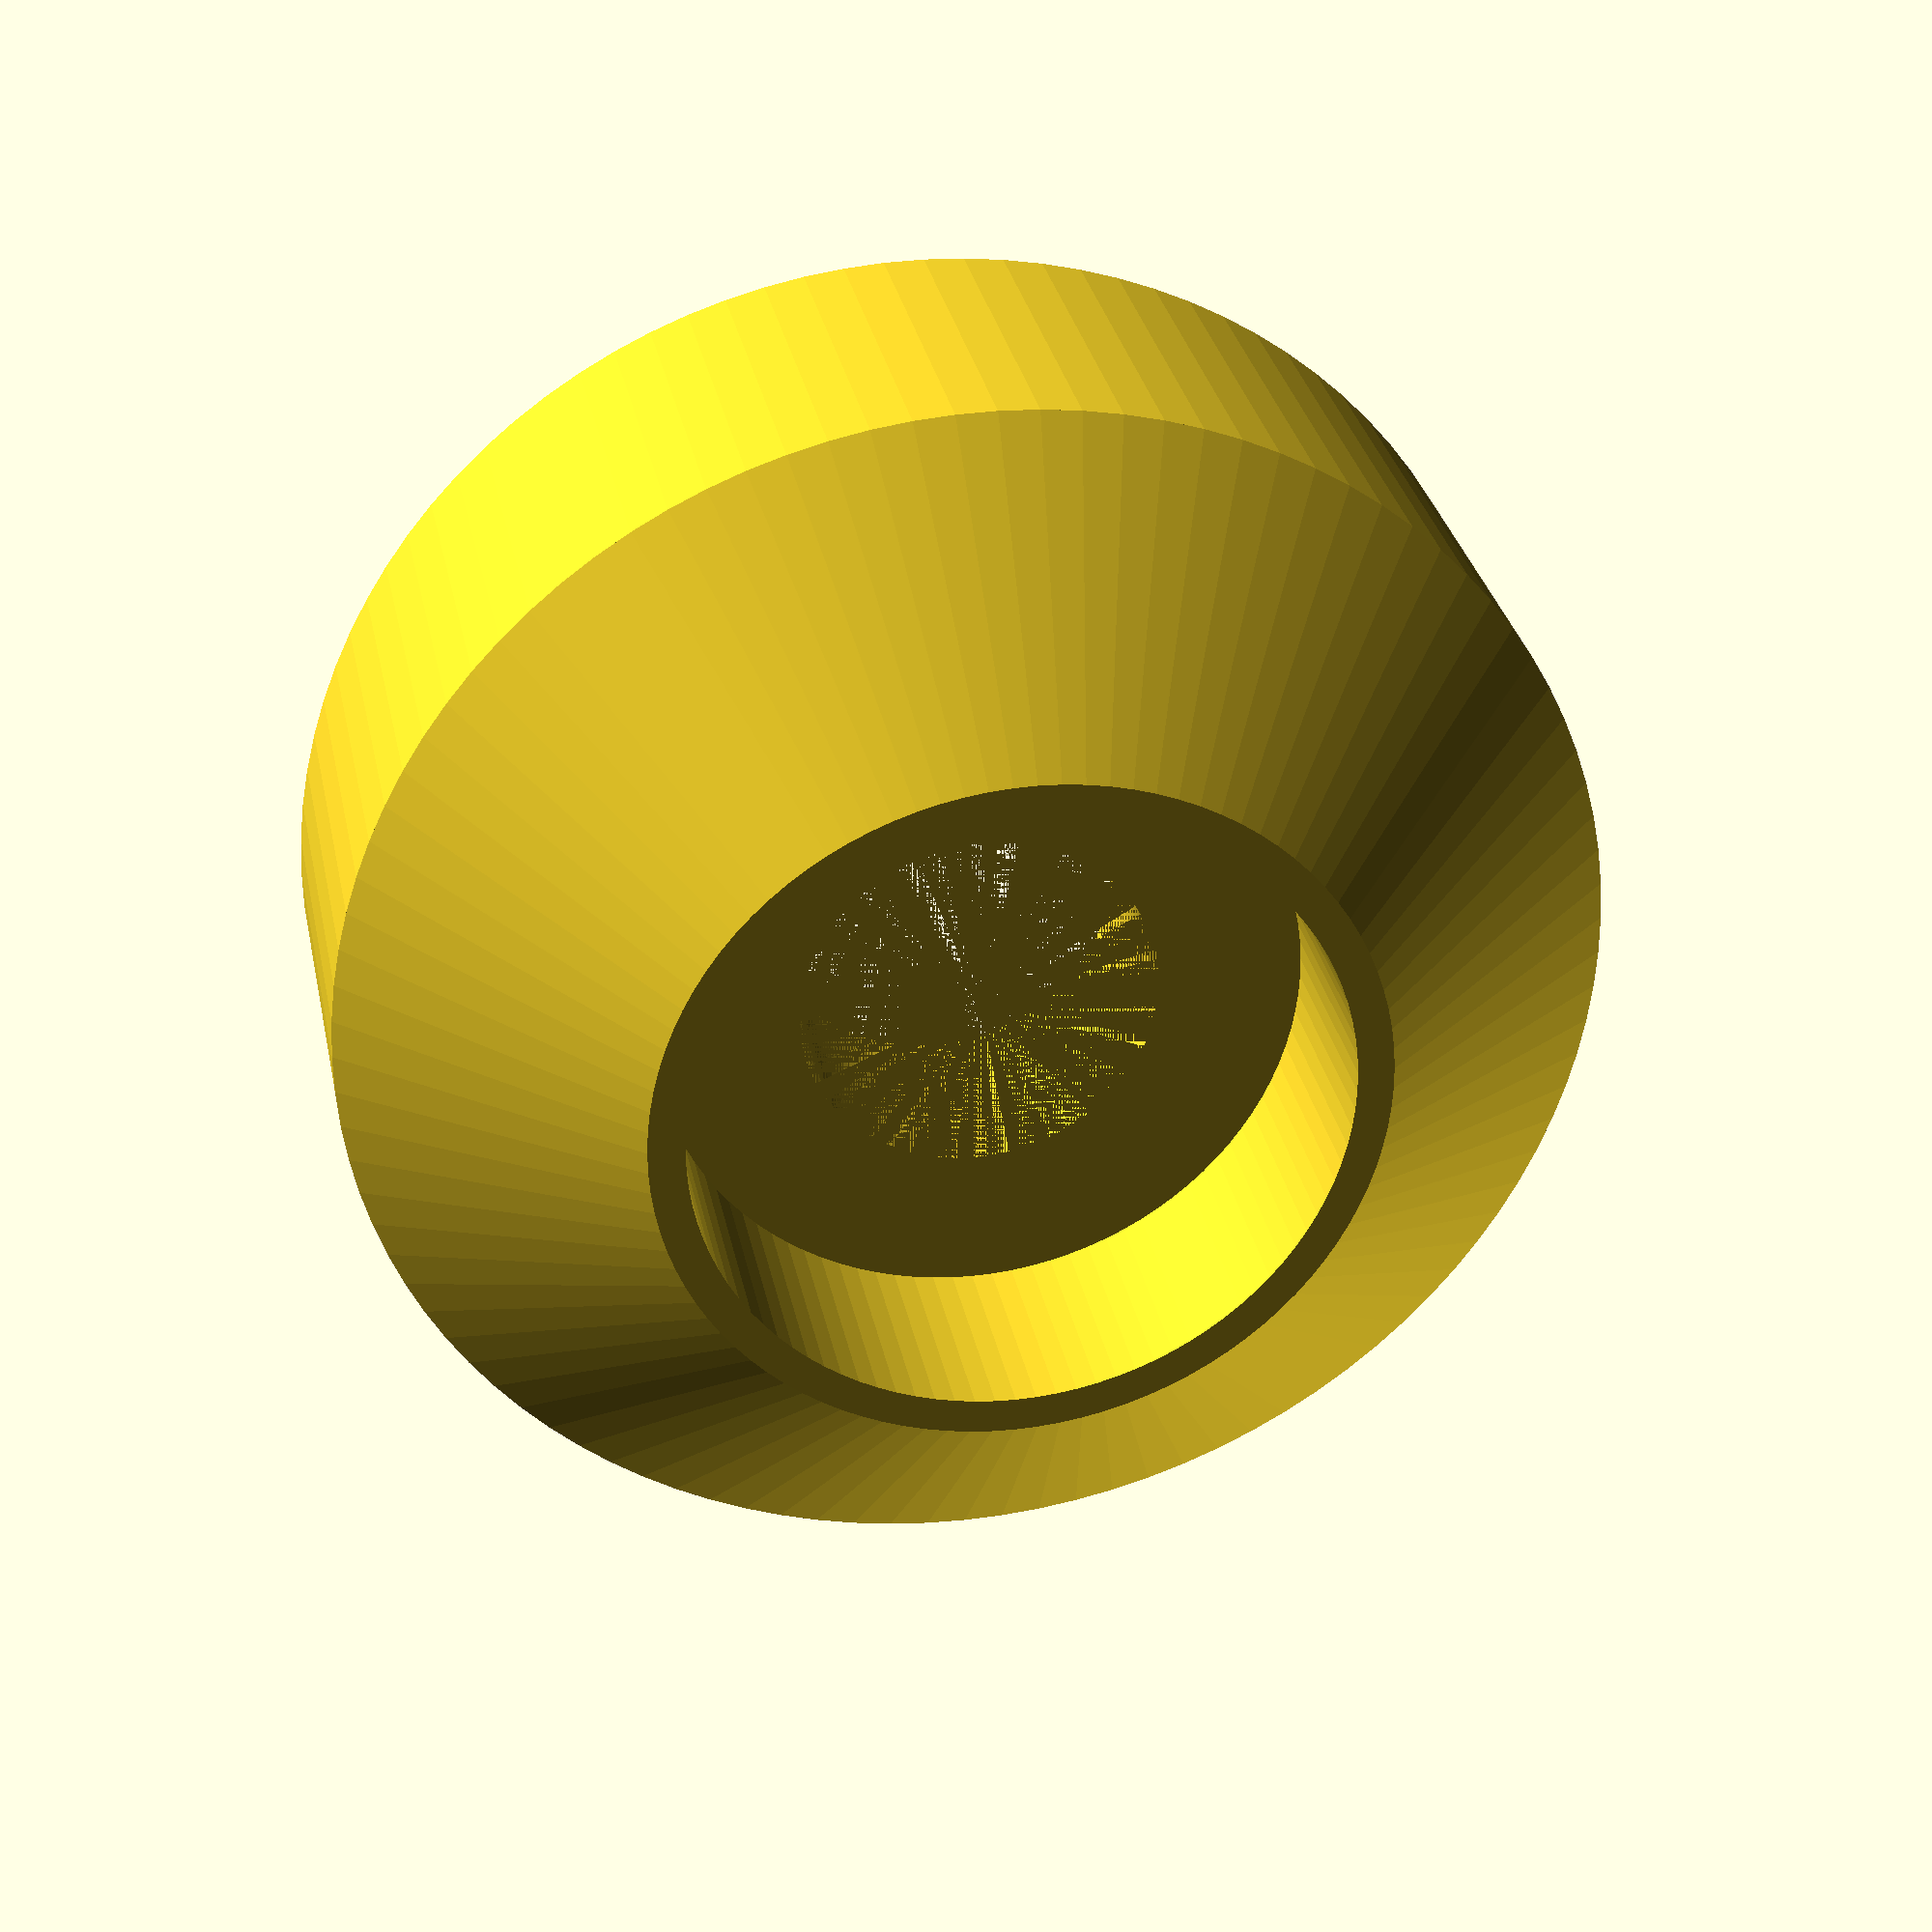
<openscad>
// See https://www.thingiverse.com/thing:3203831

ptfe_tube_length = 42.5;

h = 2.5;

$fn=100;

difference(){
    union() {
        cylinder(d=9-0.2, h = h);
        translate([0, 0, h]) cylinder(d1 = 9-0.2, d2 = 4+1, h = 1.5);
    }
    translate([0, 0, h]) cylinder(d=4+0.5, h = 9.999);
    cylinder(d = 2+0.5, h = h);
    cylinder(d2 = 2+0.5, d1 = 4, h = 1);
}
</openscad>
<views>
elev=148.9 azim=159.8 roll=191.3 proj=p view=wireframe
</views>
